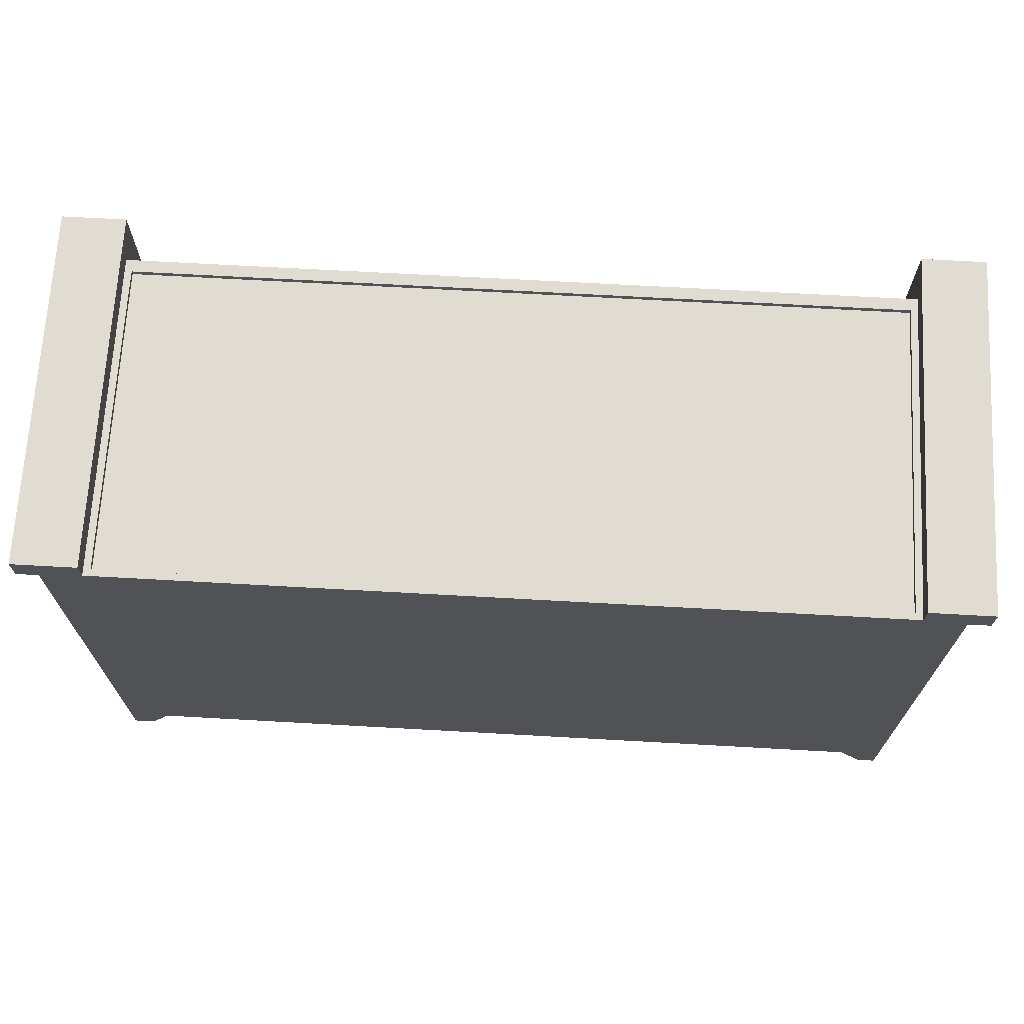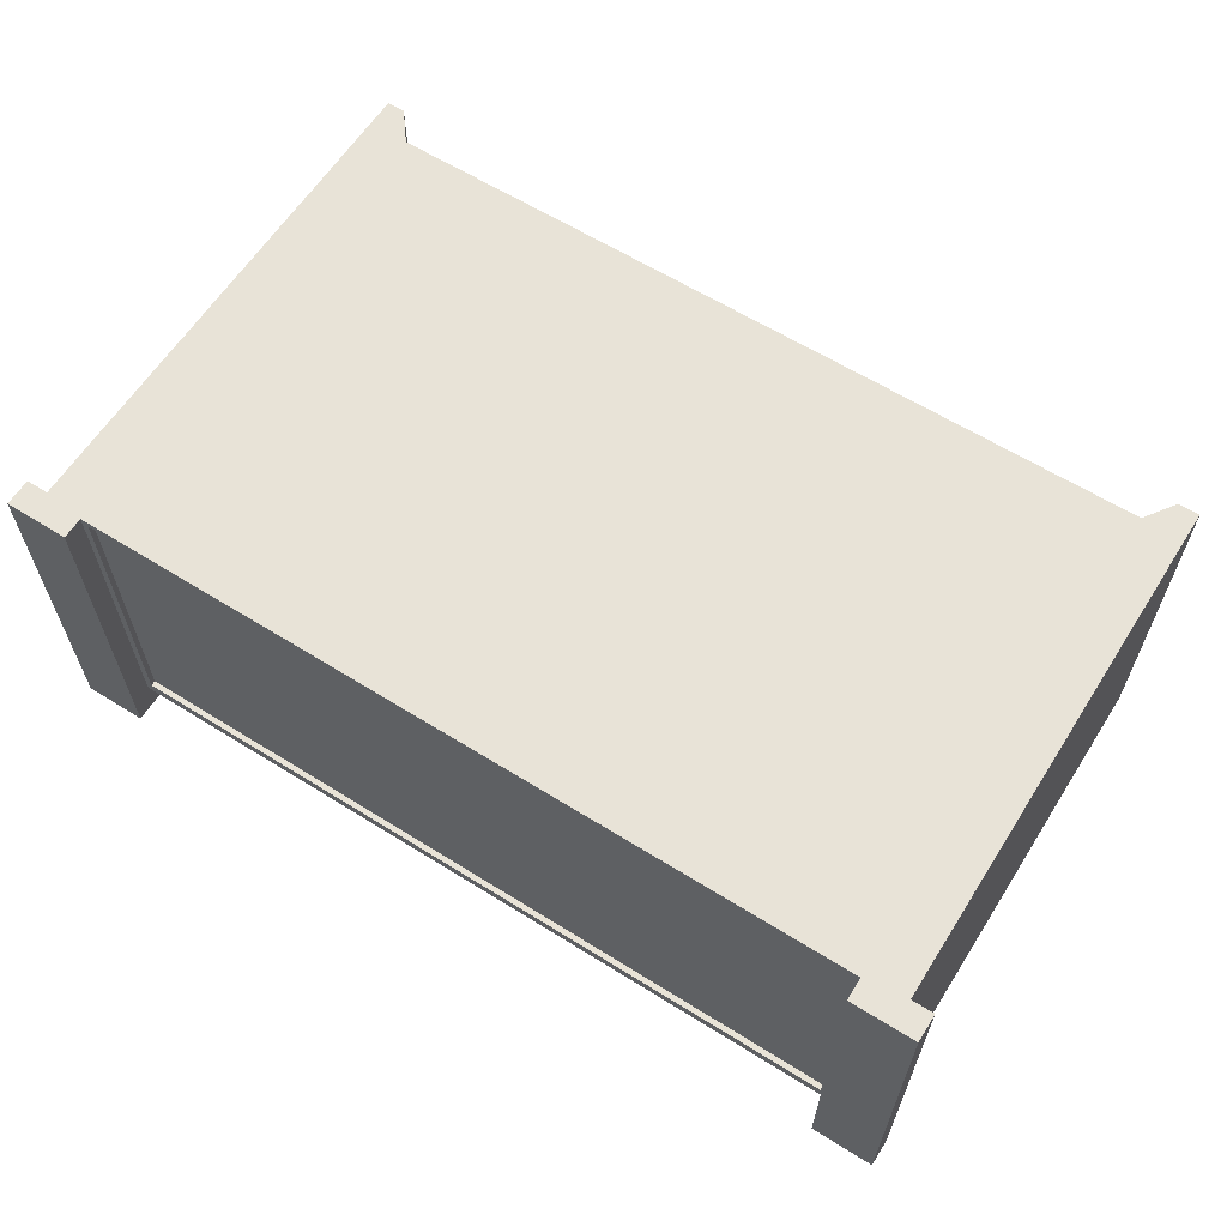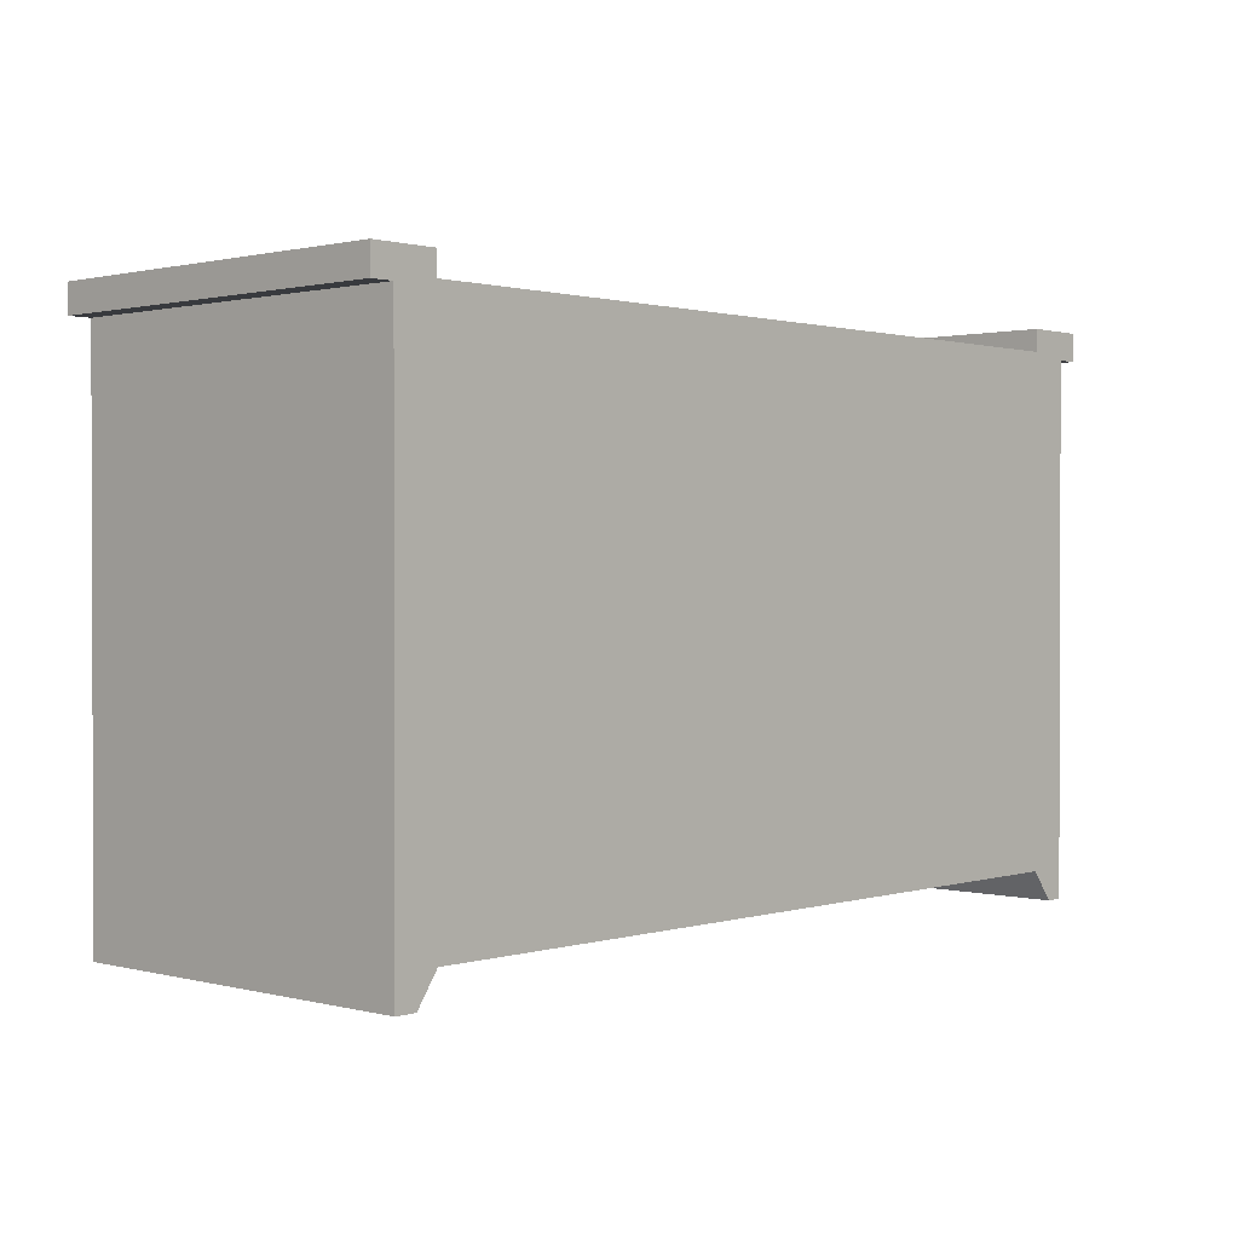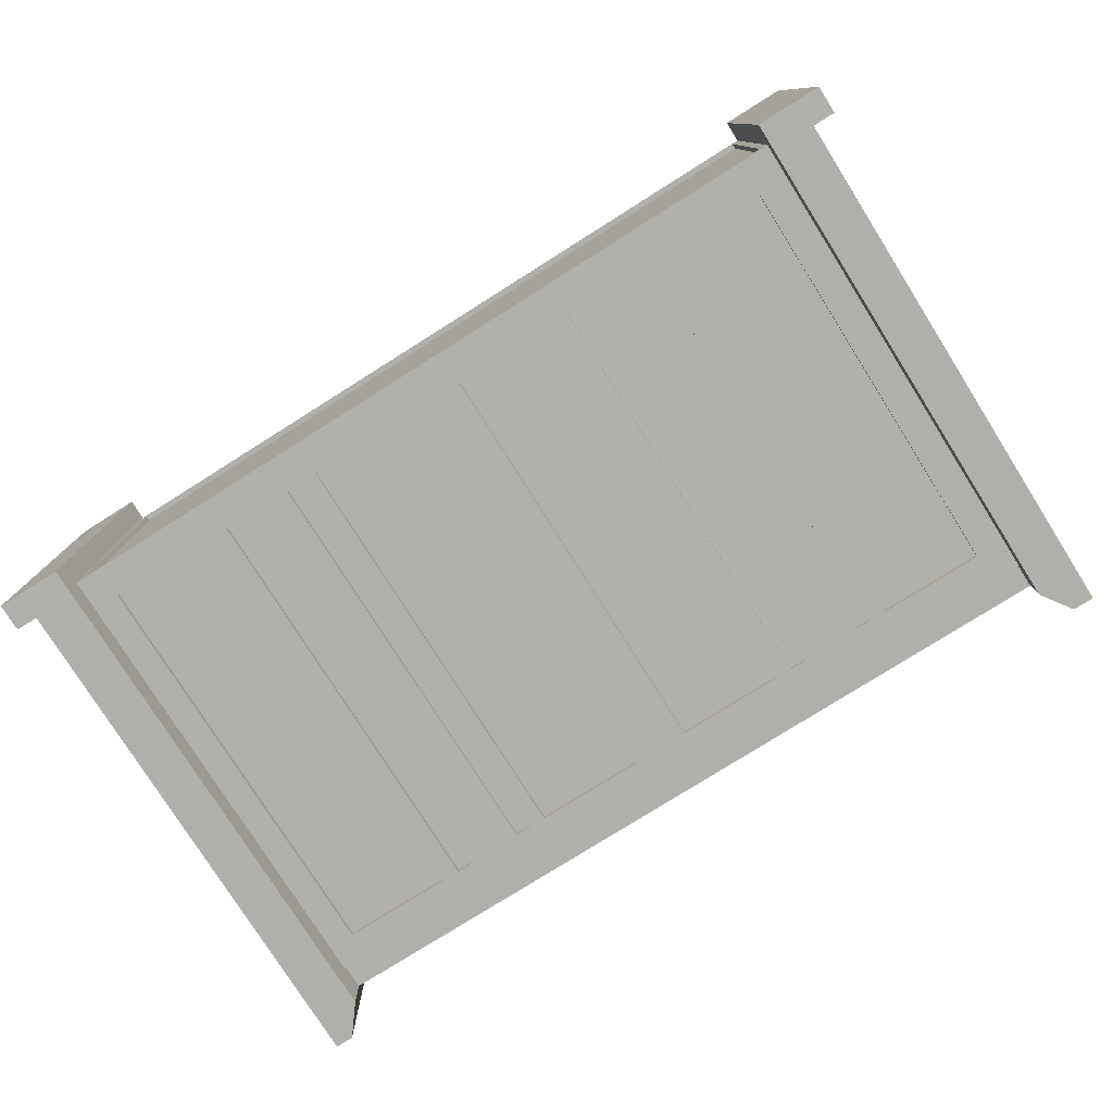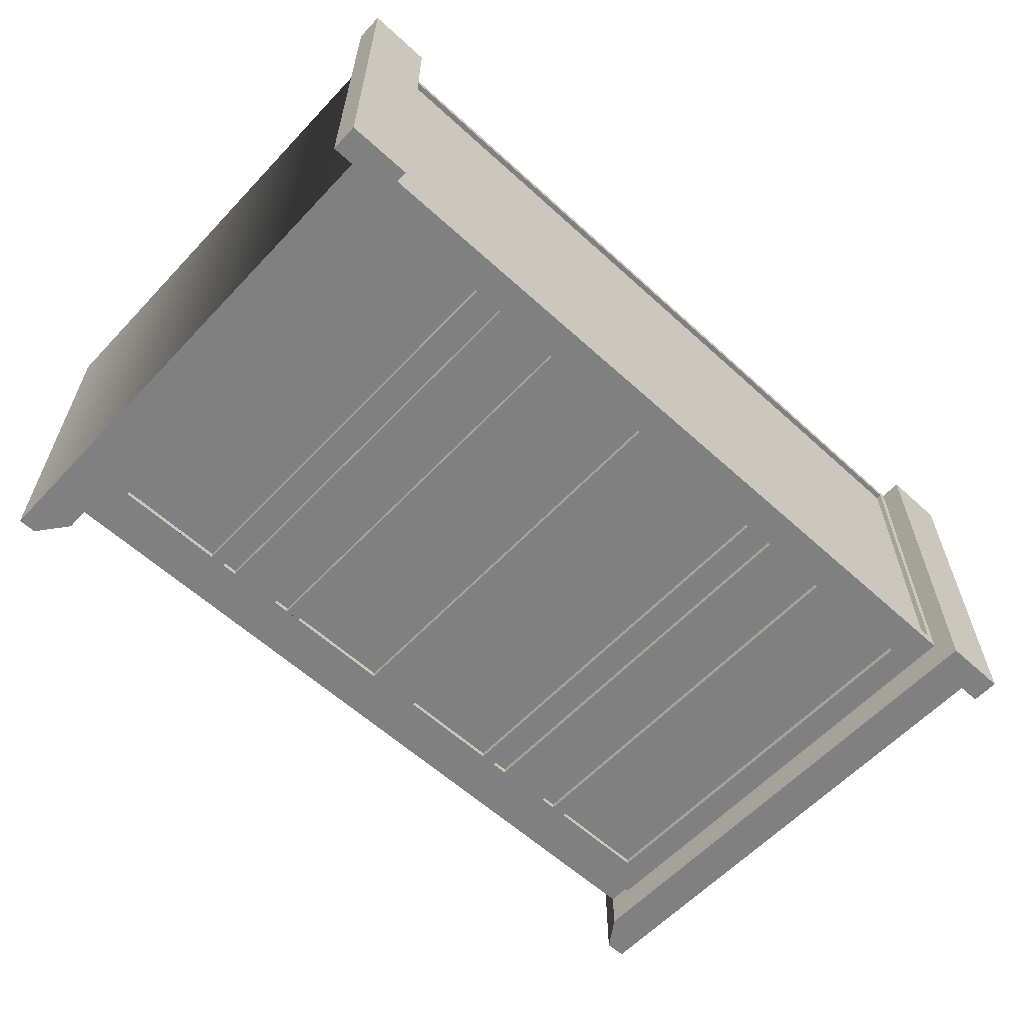
<metadata>
{"format":"obj","ext":"obj","renderer":"f3d","projection":"perspective","resolution":1024,"background":"white","views":[{"elev":69.1,"azim":3.2,"up":"+Y"},{"elev":61.8,"azim":-147.6,"up":"+Z"},{"elev":1.0,"azim":-47.3,"up":"+Y"},{"elev":-78.0,"azim":-147.8,"up":"+Z"},{"elev":-60.1,"azim":137.0,"up":"+Z"}]}
</metadata>
<code>
v 0.3693 -0.2697 0.2608
v 0.3853 -0.2697 -0.0633
v 0.3853 -0.2697 0.2608
v 0.3693 -0.2697 -0.0633
v 0.3853 0.1951 0.2608
v 0.348 -0.2426 -0.0633
v 0.3592 -0.251 -0.0633
v 0.3853 0.1951 -0.0633
v 0.348 -0.2426 0.2608
v 0.348 -0.2426 -0.02905
v 0.3641 -0.251 -0.0633
v 0.3795 -0.2508 -0.0633
v 0.4049 0.1951 -0.0633
v -0.3479 -0.2426 0.2608
v 0.348 -0.2207 -0.03394
v 0.3592 0.1795 -0.0633
v 0.3795 0.1798 -0.0633
v 0.4049 0.1951 0.2608
v 0.348 0.2196 -0.0633
v -0.3852 0.1951 0.2608
v 0.348 -0.2207 -0.02905
v 0.3746 -0.2508 -0.0633
v 0.372 0.1801 -0.0633
v 0.4049 0.2196 0.2608
v 0.4049 0.2196 -0.0633
v -0.3852 -0.2697 0.2608
v 0.348 0.2 0.2608
v -0.3479 -0.2426 -0.02905
v 0.348 0.2 -0.03394
v -0.3479 -0.2207 -0.02905
v 0.3641 0.1795 -0.0633
v 0.3671 -0.2504 -0.0633
v 0.3746 0.1798 -0.0633
v 0.3671 0.1801 -0.0633
v -0.3666 -0.2697 0.2608
v -0.3852 0.1951 -0.0633
v -0.4048 0.1951 0.2608
v 0.348 0.2196 0.2608
v 0.3245 -0.1971 -0.03394
v -0.174 -0.2207 -0.02905
v 3.9e-05 -0.2207 -0.02905
v 0.174 -0.2207 -0.02905
v 0.372 -0.2504 -0.0633
v -0.3666 -0.2697 -0.0633
v -0.3852 -0.2697 -0.0633
v -0.3479 0.2 0.2608
v -0.3479 -0.2207 -0.03394
v 0.1975 -0.1971 -0.03394
v 0.3245 0.1716 -0.03394
v 0.174 -0.2207 -0.03394
v -0.3782 -0.2495 -0.0633
v -0.4048 0.1951 -0.0633
v -0.4048 0.2196 0.2608
v -0.3479 -0.2426 -0.0633
v 0.2117 -0.1971 -0.03394
v 0.174 0.2 -0.03394
v -0.3782 0.1811 -0.0633
v -0.4048 0.2196 -0.0633
v -0.3479 0.2196 0.2608
v -0.3589 -0.2506 -0.0633
v -0.3479 0.2 -0.03394
v -0.3216 -0.1943 -0.03394
v -0.174 -0.2207 -0.03394
v 0.2255 -0.1971 -0.03394
v 0.2255 0.1716 -0.03394
v -0.1485 -0.1952 -0.03394
v 3.9e-05 -0.2207 -0.03394
v 0.02466 -0.196 -0.03394
v 0.1494 -0.196 -0.03394
v 0.1975 0.1716 -0.03394
v -0.3709 -0.2506 -0.0633
v -0.3733 0.1811 -0.0633
v -0.3479 0.2196 -0.0633
v -0.3638 -0.2506 -0.0633
v -0.3589 0.18 -0.0633
v -0.2003 -0.1943 -0.03394
v 0.2117 0.1716 -0.03394
v -0.174 0.2 -0.03394
v -0.02545 -0.1952 -0.03394
v 3.9e-05 0.2 -0.03394
v 0.1494 0.1705 -0.03394
v -0.3733 -0.2495 -0.0633
v -0.3216 0.1688 -0.03394
v -0.2294 -0.1943 -0.03394
v -0.1485 0.1696 -0.03394
v -0.1337 -0.1952 -0.03394
v 0.02466 0.1705 -0.03394
v 0.1204 -0.196 -0.03394
v -0.3709 0.18 -0.0633
v -0.366 -0.2506 -0.0633
v -0.366 0.18 -0.0633
v 0.174 0.1951 -0.02284
v 0.3418 0.1951 0.2546
v 0.3418 0.1951 -0.02284
v -0.3417 0.1951 0.2546
v -0.3638 0.18 -0.0633
v -0.2294 0.1688 -0.03394
v -0.2003 0.1688 -0.03394
v -0.215 -0.1943 -0.03394
v -0.1337 0.1696 -0.03394
v -0.02545 0.1696 -0.03394
v -0.1191 -0.1952 -0.03394
v 0.1204 0.1705 -0.03394
v 0.1347 -0.196 -0.03394
v 0.1347 0.1705 -0.03394
v 3.9e-05 0.1951 -0.02284
v -0.174 0.1951 -0.02284
v -0.3417 0.1951 -0.02284
v -0.215 0.1688 -0.03394
v -0.1191 0.1696 -0.03394
v 0.3418 0.2 0.2546
v 0.3418 0.2 -0.02284
v 0.3245 -0.1971 -0.02905
v -0.3417 0.2 0.2546
v 0.2117 -0.1971 -0.02905
v 0.3245 0.1716 -0.02905
v 0.174 0.2 -0.02284
v 0.1975 -0.1971 -0.02905
v 0.2255 0.1716 -0.02905
v 0.2255 -0.1971 -0.02905
v 0.1975 0.1716 -0.02905
v -0.3417 0.2 -0.02284
v 0.2117 0.1716 -0.02905
v 0.1494 -0.196 -0.02905
v -0.174 0.2 -0.02284
v -0.3216 0.1688 -0.02905
v -0.2294 -0.1943 -0.02905
v 3.9e-05 0.2 -0.02284
v -0.1485 0.1696 -0.02905
v -0.1337 -0.1952 -0.02905
v 0.02466 0.1705 -0.02905
v 0.1204 -0.196 -0.02905
v 0.1494 0.1705 -0.02905
v -0.3216 -0.1943 -0.02905
v -0.2003 -0.1943 -0.02905
v -0.1485 -0.1952 -0.02905
v -0.02545 -0.1952 -0.02905
v 0.02466 -0.196 -0.02905
v 0.1347 0.1705 -0.02905
v 0.1347 -0.196 -0.02905
v -0.2294 0.1688 -0.02905
v -0.2003 0.1688 -0.02905
v -0.215 -0.1943 -0.02905
v -0.1337 0.1696 -0.02905
v -0.02545 0.1696 -0.02905
v -0.1191 -0.1952 -0.02905
v 0.1204 0.1705 -0.02905
v -0.215 0.1688 -0.02905
v -0.1191 0.1696 -0.02905
g mesh1_mesh1-geometry
f 1 2 3
f 2 1 4
f 2 5 3
f 5 1 3
f 1 6 4
f 4 7 2
f 5 2 8
f 1 5 9
f 6 1 10
f 7 4 6
f 11 2 7
f 2 12 8
f 13 5 8
f 9 5 14
f 10 1 9
f 15 6 10
f 7 6 16
f 12 2 11
f 8 12 17
f 5 13 18
f 8 19 13
f 20 14 5
f 14 10 9
f 6 15 19
f 15 10 21
f 16 6 19
f 12 11 22
f 8 17 23
f 13 24 18
f 24 5 18
f 23 19 8
f 13 19 25
f 26 14 20
f 5 27 20
f 10 14 28
f 29 19 15
f 10 30 21
f 16 19 31
f 11 32 22
f 32 11 31
f 33 23 17
f 24 13 25
f 5 24 27
f 34 19 23
f 19 24 25
f 14 26 35
f 36 26 20
f 20 27 37
f 35 28 14
f 30 10 28
f 19 29 38
f 15 39 29
f 21 30 40
f 21 41 42
f 31 19 34
f 43 22 32
f 22 43 33
f 32 31 34
f 33 43 23
f 27 24 38
f 24 19 38
f 26 44 35
f 26 36 45
f 37 36 20
f 46 37 27
f 44 28 35
f 28 47 30
f 38 29 27
f 39 15 48
f 29 39 49
f 21 40 41
f 50 48 15
f 44 26 45
f 51 45 36
f 36 37 52
f 37 46 53
f 28 44 54
f 54 47 28
f 39 48 55
f 29 49 56
f 48 50 56
f 45 51 44
f 51 36 57
f 37 58 52
f 58 36 52
f 53 46 59
f 58 37 53
f 44 60 54
f 47 54 61
f 47 62 63
f 39 55 64
f 65 56 49
f 63 66 67
f 67 68 50
f 50 69 56
f 48 56 70
f 44 51 71
f 57 36 72
f 73 36 58
f 61 59 46
f 59 58 53
f 60 44 74
f 54 60 75
f 73 61 54
f 62 47 61
f 76 63 62
f 77 56 65
f 66 63 78
f 79 67 66
f 68 67 80
f 69 50 68
f 56 69 81
f 70 56 77
f 82 71 51
f 44 71 74
f 73 72 36
f 58 59 73
f 61 73 59
f 54 75 73
f 62 61 83
f 63 76 78
f 76 62 84
f 66 78 85
f 67 79 80
f 79 66 86
f 68 80 87
f 69 68 88
f 56 81 80
f 71 82 89
f 90 74 71
f 73 91 72
f 89 82 72
f 92 93 94
f 93 92 95
f 74 90 96
f 96 91 75
f 73 75 91
f 83 61 97
f 78 76 98
f 76 84 99
f 85 78 100
f 80 79 101
f 79 86 102
f 87 80 103
f 69 88 104
f 105 80 81
f 89 72 91
f 95 92 106
f 95 107 108
f 96 90 91
f 97 61 109
f 78 98 61
f 100 78 110
f 80 101 78
f 103 80 105
f 95 106 107
f 109 61 98
f 110 78 101
g mesh1_mesh1-geometry
f 3 2 1
f 4 1 2
f 3 5 2
f 3 1 5
f 4 6 1
f 2 7 4
f 8 2 5
f 9 5 1
f 10 1 6
f 6 4 7
f 7 2 11
f 8 12 2
f 8 5 13
f 14 5 9
f 9 1 10
f 10 6 15
f 16 6 7
f 11 2 12
f 7 11 16
f 17 12 8
f 18 13 5
f 13 19 8
f 5 14 20
f 9 10 14
f 19 15 6
f 21 10 15
f 19 6 16
f 22 11 12
f 31 16 11
f 17 33 12
f 23 17 8
f 18 24 13
f 18 5 24
f 8 19 23
f 25 19 13
f 20 14 26
f 20 27 5
f 28 14 10
f 15 19 29
f 21 30 10
f 21 15 42
f 31 19 16
f 22 32 11
f 22 12 33
f 31 11 32
f 17 23 33
f 25 13 24
f 27 24 5
f 23 19 34
f 25 24 19
f 35 26 14
f 20 26 36
f 37 27 20
f 14 28 35
f 28 10 30
f 38 29 19
f 29 39 15
f 40 30 21
f 50 42 15
f 42 41 21
f 34 19 31
f 32 22 43
f 33 43 22
f 34 31 32
f 23 43 33
f 38 24 27
f 23 34 43
f 38 19 24
f 35 44 26
f 45 36 26
f 20 36 37
f 27 37 46
f 35 28 44
f 30 47 28
f 27 29 38
f 48 15 39
f 49 39 29
f 40 63 30
f 41 40 21
f 42 50 41
f 15 48 50
f 32 43 34
f 45 26 44
f 36 45 51
f 52 37 36
f 53 46 37
f 46 111 27
f 54 44 28
f 28 47 54
f 47 30 63
f 27 112 29
f 55 48 39
f 39 49 113
f 56 49 29
f 63 40 67
f 41 67 40
f 67 41 50
f 56 50 48
f 44 51 45
f 57 36 51
f 52 58 37
f 52 36 58
f 59 46 53
f 53 37 58
f 112 27 111
f 114 111 46
f 54 60 44
f 61 54 47
f 63 62 47
f 56 29 112
f 55 115 48
f 64 55 39
f 116 113 49
f 39 113 64
f 49 56 65
f 67 66 63
f 50 68 67
f 56 69 50
f 70 56 48
f 71 51 44
f 72 36 57
f 51 82 57
f 58 36 73
f 46 59 61
f 53 58 59
f 111 93 112
f 111 114 93
f 61 114 46
f 74 44 60
f 75 60 54
f 54 61 73
f 61 47 62
f 62 63 76
f 117 56 112
f 118 48 115
f 55 77 115
f 55 64 77
f 116 119 113
f 116 49 119
f 120 64 113
f 65 56 77
f 65 119 49
f 78 63 66
f 66 67 79
f 80 67 68
f 68 50 69
f 81 69 56
f 77 56 70
f 70 48 121
f 51 71 82
f 74 71 44
f 36 72 73
f 72 57 82
f 73 59 58
f 59 73 61
f 94 112 93
f 95 93 114
f 114 61 122
f 74 60 96
f 75 96 60
f 73 75 54
f 83 61 62
f 78 76 63
f 84 62 76
f 80 56 117
f 117 112 92
f 118 121 48
f 118 115 121
f 123 115 77
f 65 77 64
f 120 113 119
f 120 119 64
f 65 64 119
f 85 78 66
f 80 79 67
f 86 66 79
f 87 80 68
f 88 68 69
f 69 81 124
f 80 81 56
f 70 121 77
f 89 82 71
f 71 74 90
f 72 91 73
f 72 82 89
f 94 92 112
f 94 93 92
f 95 92 93
f 95 114 108
f 122 61 125
f 122 108 114
f 96 90 74
f 75 91 96
f 91 75 73
f 97 61 83
f 83 62 126
f 98 76 78
f 84 127 62
f 99 84 76
f 128 80 117
f 92 106 117
f 123 121 115
f 123 77 121
f 100 78 85
f 85 66 129
f 101 79 80
f 86 130 66
f 102 86 79
f 103 80 87
f 87 68 131
f 88 132 68
f 104 88 69
f 133 124 81
f 69 124 104
f 81 80 105
f 71 90 89
f 91 72 89
f 106 92 95
f 108 107 95
f 61 78 125
f 122 125 108
f 91 90 96
f 109 61 97
f 83 126 97
f 134 126 62
f 76 98 135
f 61 98 78
f 134 62 127
f 84 97 127
f 84 99 97
f 76 135 99
f 78 80 128
f 128 117 106
f 110 78 100
f 85 129 100
f 136 129 66
f 79 101 137
f 78 101 80
f 136 66 130
f 86 100 130
f 86 102 100
f 79 137 102
f 105 80 103
f 87 131 103
f 138 131 68
f 138 68 132
f 88 103 132
f 88 104 103
f 133 139 124
f 133 81 139
f 140 104 124
f 105 139 81
f 91 89 90
f 107 106 95
f 107 108 125
f 125 78 128
f 98 61 109
f 109 97 99
f 141 97 126
f 134 127 126
f 142 135 98
f 141 127 97
f 143 99 135
f 106 107 128
f 101 78 110
f 110 100 102
f 144 100 129
f 136 130 129
f 145 137 101
f 144 130 100
f 146 102 137
f 105 103 104
f 147 103 131
f 138 132 131
f 147 132 103
f 140 124 139
f 140 139 104
f 105 104 139
f 125 128 107
f 109 148 98
f 109 99 148
f 141 126 127
f 142 148 135
f 142 98 148
f 143 148 99
f 143 135 148
f 110 149 101
f 110 102 149
f 144 129 130
f 145 149 137
f 145 101 149
f 146 149 102
f 146 137 149
f 147 131 132
g mesh1_mesh1-geometry
f 16 11 7
f 11 16 31
f 12 33 17
f 33 12 22
f 43 34 23
f 34 43 32
f 57 82 51
f 82 57 72
f 96 60 74
f 60 96 75
f 89 90 71
f 90 89 91
g mesh1_mesh1-geometry
f 42 15 21
f 15 42 50
f 30 63 40
f 41 50 42
f 27 111 46
f 63 30 47
f 29 112 27
f 113 49 39
f 67 40 63
f 40 67 41
f 50 41 67
f 111 27 112
f 46 111 114
f 112 29 56
f 48 115 55
f 49 113 116
f 64 113 39
f 112 93 111
f 93 114 111
f 46 114 61
f 112 56 117
f 115 48 118
f 113 119 116
f 119 49 116
f 113 64 120
f 49 119 65
f 121 48 70
f 93 112 94
f 114 93 95
f 122 61 114
f 117 56 80
f 92 112 117
f 48 121 118
f 121 115 118
f 119 113 120
f 124 81 69
f 77 121 70
f 112 92 94
f 108 114 95
f 125 61 122
f 114 108 122
f 126 62 83
f 62 127 84
f 117 80 128
f 117 106 92
f 115 121 123
f 121 77 123
f 129 66 85
f 66 130 86
f 131 68 87
f 68 132 88
f 81 124 133
f 104 124 69
f 125 78 61
f 108 125 122
f 97 126 83
f 62 126 134
f 135 98 76
f 127 62 134
f 99 135 76
f 128 80 78
f 106 117 128
f 100 129 85
f 66 129 136
f 137 101 79
f 130 66 136
f 102 137 79
f 103 131 87
f 68 131 138
f 132 68 138
f 124 139 133
f 139 81 133
f 124 104 140
f 81 139 105
f 125 108 107
f 128 78 125
f 126 97 141
f 126 127 134
f 98 135 142
f 135 99 143
f 128 107 106
f 129 100 144
f 129 130 136
f 101 137 145
f 137 102 146
f 131 103 147
f 131 132 138
f 139 124 140
f 107 128 125
f 98 148 109
f 127 126 141
f 135 148 142
f 148 98 142
f 148 135 143
f 101 149 110
f 130 129 144
f 137 149 145
f 149 101 145
f 149 137 146
f 132 131 147
g mesh1_mesh1-geometry
f 115 77 55
f 77 64 55
f 77 115 123
f 64 77 65
f 64 119 120
f 119 64 65
f 127 97 84
f 97 99 84
f 130 100 86
f 100 102 86
f 132 103 88
f 103 104 88
f 99 97 109
f 97 127 141
f 102 100 110
f 100 130 144
f 104 103 105
f 103 132 147
f 104 139 140
f 139 104 105
f 148 99 109
f 99 148 143
f 149 102 110
f 102 149 146

</code>
